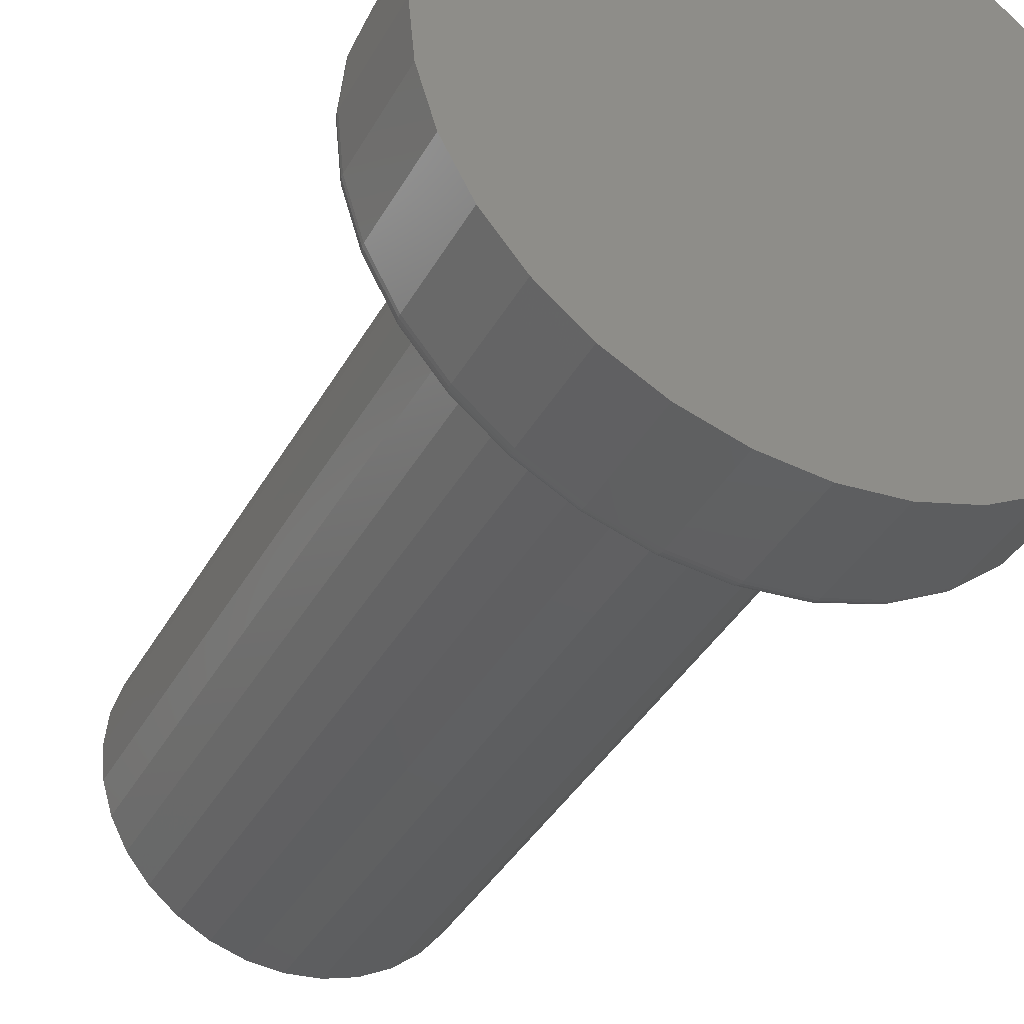
<metadata>
{"format":"stl","ext":"stl","renderer":"f3d","projection":"perspective","resolution":1024,"background":"white","views":[{"elev":-38.6,"azim":153.6,"up":"+Y"}]}
</metadata>
<code>
# stl→obj: 384 verts, 764 faces
v -0.1045 0.1061 0.1094
v -0.2088 0.08919 0.1094
v -0.1232 0.08334 0.1094
v 0.1713 0.1648 0.1094
v 0.03083 0.1471 0.1094
v 0.05897 0.1386 0.1094
v 0.001563 0.15 0.1094
v 0.136 0.1938 0.1094
v 0.09568 0.2153 0.1094
v 0.05196 0.2286 0.1094
v 0.006497 0.2331 0.1094
v -0.03897 0.2286 0.1094
v -0.08269 0.2153 0.1094
v -0.123 0.1938 0.1094
v -0.1583 0.1648 0.1094
v -0.1873 0.1295 0.1094
v -0.05584 0.1386 0.1094
v -0.0277 0.1471 0.1094
v 0.001563 -0.15 0.1094
v -0.0277 -0.1471 0.1094
v -0.1583 -0.1648 0.1094
v -0.123 -0.1938 0.1094
v -0.08269 -0.2153 0.1094
v -0.03897 -0.2286 0.1094
v 0.006497 -0.2331 0.1094
v 0.05196 -0.2286 0.1094
v 0.09568 -0.2153 0.1094
v 0.136 -0.1938 0.1094
v 0.1713 -0.1648 0.1094
v 0.03083 -0.1471 0.1094
v -0.08177 0.1247 0.1094
v -0.137 0.0574 0.1094
v -0.2221 0.04547 0.1094
v -0.1456 0.02926 0.1094
v -0.2266 -9.203e-17 0.1094
v -0.1484 1.837e-17 0.1094
v -0.1456 -0.02926 0.1094
v -0.2221 -0.04547 0.1094
v -0.137 -0.0574 0.1094
v -0.1232 -0.08334 0.1094
v -0.2088 -0.08919 0.1094
v -0.1045 -0.1061 0.1094
v -0.1873 -0.1295 0.1094
v -0.08177 -0.1247 0.1094
v -0.05584 -0.1386 0.1094
v 0.2003 0.1295 0.1094
v 0.0849 0.1247 0.1094
v 0.2218 0.08919 0.1094
v 0.1076 0.1061 0.1094
v 0.1263 0.08334 0.1094
v 0.2351 0.04547 0.1094
v 0.1401 0.0574 0.1094
v 0.2396 -7.415e-17 0.1094
v 0.1487 0.02926 0.1094
v 0.1516 0 0.1094
v 0.2351 -0.04547 0.1094
v 0.1487 -0.02926 0.1094
v 0.1401 -0.0574 0.1094
v 0.2218 -0.08919 0.1094
v 0.1263 -0.08334 0.1094
v 0.2003 -0.1295 0.1094
v 0.1076 -0.1061 0.1094
v 0.0849 -0.1247 0.1094
v 0.05897 -0.1386 0.1094
v 0.1516 0 0.75
v 0.1487 -0.02926 0.75
v 0.1401 -0.0574 0.75
v 0.1263 -0.08334 0.75
v 0.1076 -0.1061 0.75
v 0.0849 -0.1247 0.75
v 0.05897 -0.1386 0.75
v 0.03083 -0.1471 0.75
v 0.001563 -0.15 0.75
v -0.0277 -0.1471 0.75
v -0.05584 -0.1386 0.75
v -0.08177 -0.1247 0.75
v -0.1045 -0.1061 0.75
v -0.1232 -0.08334 0.75
v -0.137 -0.0574 0.75
v -0.1456 -0.02926 0.75
v -0.1484 1.837e-17 0.75
v -0.1456 0.02926 0.75
v -0.137 0.0574 0.75
v -0.1232 0.08334 0.75
v -0.1045 0.1061 0.75
v -0.08177 0.1247 0.75
v -0.05584 0.1386 0.75
v -0.0277 0.1471 0.75
v 0.001563 0.15 0.75
v 0.03083 0.1471 0.75
v 0.05897 0.1386 0.75
v 0.0849 0.1247 0.75
v 0.1076 0.1061 0.75
v 0.1263 0.08334 0.75
v 0.1401 0.0574 0.75
v 0.1487 0.02926 0.75
v 0.2552 0 0
v 0.2552 -2.818e-16 0.09375
v 0.2504 -0.04852 0
v 0.2504 -0.04852 0.09375
v 0.2363 -0.09517 0
v 0.2363 -0.09517 0.09375
v 0.2133 -0.1382 0
v 0.2133 -0.1382 0.09375
v 0.1823 -0.1758 0
v 0.1823 -0.1758 0.09375
v 0.1447 -0.2068 0
v 0.1447 -0.2068 0.09375
v 0.1017 -0.2298 0
v 0.1017 -0.2298 0.09375
v 0.05501 -0.2439 0
v 0.05501 -0.2439 0.09375
v 0.006497 -0.2487 0
v 0.006497 -0.2487 0.09375
v -0.04202 -0.2439 0
v -0.04202 -0.2439 0.09375
v -0.08867 -0.2298 0
v -0.08867 -0.2298 0.09375
v -0.1317 -0.2068 0
v -0.1317 -0.2068 0.09375
v -0.1693 -0.1758 0
v -0.1693 -0.1758 0.09375
v -0.2003 -0.1382 0
v -0.2003 -0.1382 0.09375
v -0.2233 -0.09517 0
v -0.2233 -0.09517 0.09375
v -0.2374 -0.04852 0
v -0.2374 -0.04852 0.09375
v -0.2422 3.045e-17 0
v -0.2422 3.045e-17 0.09375
v -0.2374 0.04852 0
v -0.2374 0.04852 0.09375
v -0.2233 0.09517 0
v -0.2233 0.09517 0.09375
v -0.2003 0.1382 0
v -0.2003 0.1382 0.09375
v -0.1693 0.1758 0
v -0.1693 0.1758 0.09375
v -0.1317 0.2068 0
v -0.1317 0.2068 0.09375
v -0.08867 0.2298 0
v -0.08867 0.2298 0.09375
v -0.04202 0.2439 0
v -0.04202 0.2439 0.09375
v 0.006497 0.2487 0
v 0.006497 0.2487 0.09375
v 0.05501 0.2439 0
v 0.05501 0.2439 0.09375
v 0.1017 0.2298 0
v 0.1017 0.2298 0.09375
v 0.1447 0.2068 0
v 0.1447 0.2068 0.09375
v 0.1823 0.1758 0
v 0.1823 0.1758 0.09375
v 0.2133 0.1382 0
v 0.2133 0.1382 0.09375
v 0.2363 0.09517 0
v 0.2363 0.09517 0.09375
v 0.2504 0.04852 0
v 0.2504 0.04852 0.09375
v -0.2296 -1.388e-17 0.1091
v -0.2251 0.04606 0.1091
v -0.2325 -1.388e-17 0.1082
v -0.2279 0.04663 0.1082
v -0.2352 0 0.1067
v -0.2306 0.04716 0.1067
v -0.2376 -1.388e-17 0.1048
v -0.2329 0.04762 0.1048
v -0.2396 -1.388e-17 0.1024
v -0.2348 0.048 0.1024
v -0.241 -1.388e-17 0.09973
v -0.2362 0.04828 0.09973
v -0.2419 0 0.0968
v -0.2371 0.04846 0.0968
v 0.2381 0.04606 0.1091
v 0.2426 -4.58e-16 0.1091
v 0.2409 0.04663 0.1082
v 0.2455 -4.58e-16 0.1082
v 0.2436 0.04716 0.1067
v 0.2482 -4.58e-16 0.1067
v 0.2459 0.04762 0.1048
v 0.2506 -4.58e-16 0.1048
v 0.2478 0.048 0.1024
v 0.2525 -4.718e-16 0.1024
v 0.2492 0.04828 0.09973
v 0.254 -4.718e-16 0.09973
v 0.2501 0.04846 0.0968
v 0.2549 -4.718e-16 0.0968
v 0.2246 0.09035 0.1091
v 0.2273 0.09148 0.1082
v 0.2298 0.09251 0.1067
v 0.232 0.09342 0.1048
v 0.2338 0.09416 0.1024
v 0.2352 0.09471 0.09973
v 0.236 0.09505 0.0968
v 0.2028 0.1312 0.1091
v 0.2053 0.1328 0.1082
v 0.2075 0.1343 0.1067
v 0.2095 0.1356 0.1048
v 0.2111 0.1367 0.1024
v 0.2123 0.1375 0.09973
v 0.213 0.138 0.0968
v 0.1734 0.167 0.1091
v 0.1755 0.169 0.1082
v 0.1774 0.1709 0.1067
v 0.1791 0.1726 0.1048
v 0.1805 0.174 0.1024
v 0.1815 0.175 0.09973
v 0.1821 0.1756 0.0968
v 0.1377 0.1963 0.1091
v 0.1393 0.1988 0.1082
v 0.1408 0.201 0.1067
v 0.1421 0.203 0.1048
v 0.1432 0.2046 0.1024
v 0.144 0.2058 0.09973
v 0.1445 0.2065 0.0968
v 0.09685 0.2181 0.1091
v 0.09797 0.2208 0.1082
v 0.09901 0.2233 0.1067
v 0.09991 0.2255 0.1048
v 0.1007 0.2273 0.1024
v 0.1012 0.2287 0.09973
v 0.1015 0.2295 0.0968
v 0.05256 0.2316 0.1091
v 0.05313 0.2344 0.1082
v 0.05366 0.2371 0.1067
v 0.05412 0.2394 0.1048
v 0.0545 0.2413 0.1024
v 0.05478 0.2427 0.09973
v 0.05495 0.2436 0.0968
v 0.006497 0.2361 0.1091
v 0.006497 0.239 0.1082
v 0.006497 0.2417 0.1067
v 0.006497 0.2441 0.1048
v 0.006497 0.2461 0.1024
v 0.006497 0.2475 0.09973
v 0.006497 0.2484 0.0968
v -0.03957 0.2316 0.1091
v -0.04014 0.2344 0.1082
v -0.04066 0.2371 0.1067
v -0.04113 0.2394 0.1048
v -0.04151 0.2413 0.1024
v -0.04179 0.2427 0.09973
v -0.04196 0.2436 0.0968
v -0.08386 0.2181 0.1091
v -0.08498 0.2208 0.1082
v -0.08601 0.2233 0.1067
v -0.08692 0.2255 0.1048
v -0.08766 0.2273 0.1024
v -0.08822 0.2287 0.09973
v -0.08856 0.2295 0.0968
v -0.1247 0.1963 0.1091
v -0.1263 0.1988 0.1082
v -0.1278 0.201 0.1067
v -0.1291 0.203 0.1048
v -0.1302 0.2046 0.1024
v -0.131 0.2058 0.09973
v -0.1315 0.2065 0.0968
v -0.1605 0.167 0.1091
v -0.1625 0.169 0.1082
v -0.1644 0.1709 0.1067
v -0.1661 0.1726 0.1048
v -0.1675 0.174 0.1024
v -0.1685 0.175 0.09973
v -0.1691 0.1756 0.0968
v -0.1898 0.1312 0.1091
v -0.1923 0.1328 0.1082
v -0.1945 0.1343 0.1067
v -0.1965 0.1356 0.1048
v -0.1981 0.1367 0.1024
v -0.1993 0.1375 0.09973
v -0.2 0.138 0.0968
v -0.2116 0.09035 0.1091
v -0.2143 0.09148 0.1082
v -0.2168 0.09251 0.1067
v -0.219 0.09342 0.1048
v -0.2208 0.09416 0.1024
v -0.2222 0.09471 0.09973
v -0.223 0.09505 0.0968
v 0.2381 -0.04606 0.1091
v 0.2409 -0.04663 0.1082
v 0.2436 -0.04716 0.1067
v 0.2459 -0.04762 0.1048
v 0.2478 -0.048 0.1024
v 0.2492 -0.04828 0.09973
v 0.2501 -0.04846 0.0968
v -0.2251 -0.04606 0.1091
v -0.2279 -0.04663 0.1082
v -0.2306 -0.04716 0.1067
v -0.2329 -0.04762 0.1048
v -0.2348 -0.048 0.1024
v -0.2362 -0.04828 0.09973
v -0.2371 -0.04846 0.0968
v -0.2116 -0.09035 0.1091
v -0.2143 -0.09148 0.1082
v -0.2168 -0.09251 0.1067
v -0.219 -0.09342 0.1048
v -0.2208 -0.09416 0.1024
v -0.2222 -0.09471 0.09973
v -0.223 -0.09505 0.0968
v -0.1898 -0.1312 0.1091
v -0.1923 -0.1328 0.1082
v -0.1945 -0.1343 0.1067
v -0.1965 -0.1356 0.1048
v -0.1981 -0.1367 0.1024
v -0.1993 -0.1375 0.09973
v -0.2 -0.138 0.0968
v -0.1605 -0.167 0.1091
v -0.1625 -0.169 0.1082
v -0.1644 -0.1709 0.1067
v -0.1661 -0.1726 0.1048
v -0.1675 -0.174 0.1024
v -0.1685 -0.175 0.09973
v -0.1691 -0.1756 0.0968
v -0.1247 -0.1963 0.1091
v -0.1263 -0.1988 0.1082
v -0.1278 -0.201 0.1067
v -0.1291 -0.203 0.1048
v -0.1302 -0.2046 0.1024
v -0.131 -0.2058 0.09973
v -0.1315 -0.2065 0.0968
v -0.08386 -0.2181 0.1091
v -0.08498 -0.2208 0.1082
v -0.08601 -0.2233 0.1067
v -0.08692 -0.2255 0.1048
v -0.08766 -0.2273 0.1024
v -0.08822 -0.2287 0.09973
v -0.08856 -0.2295 0.0968
v -0.03957 -0.2316 0.1091
v -0.04014 -0.2344 0.1082
v -0.04066 -0.2371 0.1067
v -0.04113 -0.2394 0.1048
v -0.04151 -0.2413 0.1024
v -0.04179 -0.2427 0.09973
v -0.04196 -0.2436 0.0968
v 0.006497 -0.2361 0.1091
v 0.006497 -0.239 0.1082
v 0.006497 -0.2417 0.1067
v 0.006497 -0.2441 0.1048
v 0.006497 -0.2461 0.1024
v 0.006497 -0.2475 0.09973
v 0.006497 -0.2484 0.0968
v 0.05256 -0.2316 0.1091
v 0.05313 -0.2344 0.1082
v 0.05366 -0.2371 0.1067
v 0.05412 -0.2394 0.1048
v 0.0545 -0.2413 0.1024
v 0.05478 -0.2427 0.09973
v 0.05495 -0.2436 0.0968
v 0.09685 -0.2181 0.1091
v 0.09797 -0.2208 0.1082
v 0.09901 -0.2233 0.1067
v 0.09991 -0.2255 0.1048
v 0.1007 -0.2273 0.1024
v 0.1012 -0.2287 0.09973
v 0.1015 -0.2295 0.0968
v 0.1377 -0.1963 0.1091
v 0.1393 -0.1988 0.1082
v 0.1408 -0.201 0.1067
v 0.1421 -0.203 0.1048
v 0.1432 -0.2046 0.1024
v 0.144 -0.2058 0.09973
v 0.1445 -0.2065 0.0968
v 0.1734 -0.167 0.1091
v 0.1755 -0.169 0.1082
v 0.1774 -0.1709 0.1067
v 0.1791 -0.1726 0.1048
v 0.1805 -0.174 0.1024
v 0.1815 -0.175 0.09973
v 0.1821 -0.1756 0.0968
v 0.2028 -0.1312 0.1091
v 0.2053 -0.1328 0.1082
v 0.2075 -0.1343 0.1067
v 0.2095 -0.1356 0.1048
v 0.2111 -0.1367 0.1024
v 0.2123 -0.1375 0.09973
v 0.213 -0.138 0.0968
v 0.2246 -0.09035 0.1091
v 0.2273 -0.09148 0.1082
v 0.2298 -0.09251 0.1067
v 0.232 -0.09342 0.1048
v 0.2338 -0.09416 0.1024
v 0.2352 -0.09471 0.09973
v 0.236 -0.09505 0.0968
f 1 2 3
f 4 5 6
f 7 5 4
f 7 4 8
f 7 8 9
f 7 9 10
f 7 10 11
f 7 11 12
f 7 12 13
f 7 13 14
f 7 14 15
f 15 16 17
f 15 17 18
f 15 18 7
f 19 20 21
f 19 21 22
f 19 22 23
f 19 23 24
f 19 24 25
f 19 25 26
f 19 26 27
f 19 27 28
f 19 28 29
f 19 29 30
f 2 1 16
f 16 1 31
f 16 31 17
f 3 2 32
f 32 2 33
f 32 33 34
f 34 33 35
f 34 35 36
f 36 35 37
f 37 35 38
f 37 38 39
f 39 38 40
f 40 38 41
f 40 41 42
f 42 41 43
f 42 43 44
f 44 43 45
f 45 43 21
f 45 21 20
f 4 6 46
f 46 6 47
f 46 47 48
f 48 47 49
f 48 49 50
f 48 50 51
f 51 50 52
f 51 52 53
f 53 52 54
f 53 54 55
f 53 55 56
f 56 55 57
f 56 57 58
f 56 58 59
f 59 58 60
f 59 60 61
f 61 60 62
f 61 62 63
f 61 63 29
f 29 63 64
f 29 64 30
f 55 65 57
f 57 65 66
f 57 66 58
f 58 66 67
f 58 67 60
f 60 67 68
f 60 68 62
f 62 68 69
f 62 69 63
f 63 69 70
f 63 70 64
f 64 70 71
f 64 71 30
f 30 71 72
f 30 72 19
f 19 72 73
f 19 73 20
f 20 73 74
f 20 74 45
f 45 74 75
f 45 75 44
f 44 75 76
f 44 76 42
f 42 76 77
f 42 77 40
f 40 77 78
f 40 78 39
f 39 78 79
f 39 79 37
f 37 79 80
f 37 80 36
f 36 80 81
f 36 81 34
f 34 81 82
f 34 82 32
f 32 82 83
f 32 83 3
f 3 83 84
f 3 84 1
f 1 84 85
f 1 85 31
f 31 85 86
f 31 86 17
f 17 86 87
f 17 87 18
f 18 87 88
f 18 88 7
f 7 88 89
f 7 89 5
f 5 89 90
f 5 90 6
f 6 90 91
f 6 91 47
f 47 91 92
f 47 92 49
f 49 92 93
f 49 93 50
f 50 93 94
f 50 94 52
f 52 94 95
f 52 95 54
f 54 95 96
f 54 96 55
f 55 96 65
f 88 90 89
f 90 88 87
f 90 87 91
f 71 74 72
f 72 74 73
f 91 87 92
f 92 87 86
f 92 86 93
f 93 86 85
f 93 85 94
f 94 85 84
f 94 84 95
f 95 84 83
f 95 83 96
f 96 83 82
f 96 82 65
f 65 82 81
f 65 81 66
f 66 81 80
f 66 80 67
f 67 80 79
f 67 79 68
f 68 79 78
f 68 78 69
f 69 78 77
f 69 77 70
f 70 77 76
f 70 76 71
f 71 76 75
f 71 75 74
f 97 98 99
f 99 98 100
f 99 100 101
f 101 100 102
f 101 102 103
f 103 102 104
f 103 104 105
f 105 104 106
f 105 106 107
f 107 106 108
f 107 108 109
f 109 108 110
f 109 110 111
f 111 110 112
f 111 112 113
f 113 112 114
f 113 114 115
f 115 114 116
f 115 116 117
f 117 116 118
f 117 118 119
f 119 118 120
f 119 120 121
f 121 120 122
f 121 122 123
f 123 122 124
f 123 124 125
f 125 124 126
f 125 126 127
f 127 126 128
f 127 128 129
f 129 128 130
f 129 130 131
f 131 130 132
f 131 132 133
f 133 132 134
f 133 134 135
f 135 134 136
f 135 136 137
f 137 136 138
f 137 138 139
f 139 138 140
f 139 140 141
f 141 140 142
f 141 142 143
f 143 142 144
f 143 144 145
f 145 144 146
f 145 146 147
f 147 146 148
f 147 148 149
f 149 148 150
f 149 150 151
f 151 150 152
f 151 152 153
f 153 152 154
f 153 154 155
f 155 154 156
f 155 156 157
f 157 156 158
f 157 158 159
f 159 158 160
f 159 160 97
f 97 160 98
f 35 33 161
f 161 33 162
f 161 162 163
f 163 162 164
f 163 164 165
f 165 164 166
f 165 166 167
f 167 166 168
f 167 168 169
f 169 168 170
f 169 170 171
f 171 170 172
f 171 172 173
f 173 172 174
f 173 174 130
f 130 174 132
f 51 53 175
f 175 53 176
f 175 176 177
f 177 176 178
f 177 178 179
f 179 178 180
f 179 180 181
f 181 180 182
f 181 182 183
f 183 182 184
f 183 184 185
f 185 184 186
f 185 186 187
f 187 186 188
f 187 188 160
f 160 188 98
f 48 51 189
f 189 51 175
f 189 175 190
f 190 175 177
f 190 177 191
f 191 177 179
f 191 179 192
f 192 179 181
f 192 181 193
f 193 181 183
f 193 183 194
f 194 183 185
f 194 185 195
f 195 185 187
f 195 187 158
f 158 187 160
f 46 48 196
f 196 48 189
f 196 189 197
f 197 189 190
f 197 190 198
f 198 190 191
f 198 191 199
f 199 191 192
f 199 192 200
f 200 192 193
f 200 193 201
f 201 193 194
f 201 194 202
f 202 194 195
f 202 195 156
f 156 195 158
f 4 46 203
f 203 46 196
f 203 196 204
f 204 196 197
f 204 197 205
f 205 197 198
f 205 198 206
f 206 198 199
f 206 199 207
f 207 199 200
f 207 200 208
f 208 200 201
f 208 201 209
f 209 201 202
f 209 202 154
f 154 202 156
f 8 4 210
f 210 4 203
f 210 203 211
f 211 203 204
f 211 204 212
f 212 204 205
f 212 205 213
f 213 205 206
f 213 206 214
f 214 206 207
f 214 207 215
f 215 207 208
f 215 208 216
f 216 208 209
f 216 209 152
f 152 209 154
f 9 8 217
f 217 8 210
f 217 210 218
f 218 210 211
f 218 211 219
f 219 211 212
f 219 212 220
f 220 212 213
f 220 213 221
f 221 213 214
f 221 214 222
f 222 214 215
f 222 215 223
f 223 215 216
f 223 216 150
f 150 216 152
f 10 9 224
f 224 9 217
f 224 217 225
f 225 217 218
f 225 218 226
f 226 218 219
f 226 219 227
f 227 219 220
f 227 220 228
f 228 220 221
f 228 221 229
f 229 221 222
f 229 222 230
f 230 222 223
f 230 223 148
f 148 223 150
f 11 10 231
f 231 10 224
f 231 224 232
f 232 224 225
f 232 225 233
f 233 225 226
f 233 226 234
f 234 226 227
f 234 227 235
f 235 227 228
f 235 228 236
f 236 228 229
f 236 229 237
f 237 229 230
f 237 230 146
f 146 230 148
f 12 11 238
f 238 11 231
f 238 231 239
f 239 231 232
f 239 232 240
f 240 232 233
f 240 233 241
f 241 233 234
f 241 234 242
f 242 234 235
f 242 235 243
f 243 235 236
f 243 236 244
f 244 236 237
f 244 237 144
f 144 237 146
f 13 12 245
f 245 12 238
f 245 238 246
f 246 238 239
f 246 239 247
f 247 239 240
f 247 240 248
f 248 240 241
f 248 241 249
f 249 241 242
f 249 242 250
f 250 242 243
f 250 243 251
f 251 243 244
f 251 244 142
f 142 244 144
f 14 13 252
f 252 13 245
f 252 245 253
f 253 245 246
f 253 246 254
f 254 246 247
f 254 247 255
f 255 247 248
f 255 248 256
f 256 248 249
f 256 249 257
f 257 249 250
f 257 250 258
f 258 250 251
f 258 251 140
f 140 251 142
f 15 14 259
f 259 14 252
f 259 252 260
f 260 252 253
f 260 253 261
f 261 253 254
f 261 254 262
f 262 254 255
f 262 255 263
f 263 255 256
f 263 256 264
f 264 256 257
f 264 257 265
f 265 257 258
f 265 258 138
f 138 258 140
f 16 15 266
f 266 15 259
f 266 259 267
f 267 259 260
f 267 260 268
f 268 260 261
f 268 261 269
f 269 261 262
f 269 262 270
f 270 262 263
f 270 263 271
f 271 263 264
f 271 264 272
f 272 264 265
f 272 265 136
f 136 265 138
f 2 16 273
f 273 16 266
f 273 266 274
f 274 266 267
f 274 267 275
f 275 267 268
f 275 268 276
f 276 268 269
f 276 269 277
f 277 269 270
f 277 270 278
f 278 270 271
f 278 271 279
f 279 271 272
f 279 272 134
f 134 272 136
f 33 2 162
f 162 2 273
f 162 273 164
f 164 273 274
f 164 274 166
f 166 274 275
f 166 275 168
f 168 275 276
f 168 276 170
f 170 276 277
f 170 277 172
f 172 277 278
f 172 278 174
f 174 278 279
f 174 279 132
f 132 279 134
f 53 56 176
f 176 56 280
f 176 280 178
f 178 280 281
f 178 281 180
f 180 281 282
f 180 282 182
f 182 282 283
f 182 283 184
f 184 283 284
f 184 284 186
f 186 284 285
f 186 285 188
f 188 285 286
f 188 286 98
f 98 286 100
f 38 35 287
f 287 35 161
f 287 161 288
f 288 161 163
f 288 163 289
f 289 163 165
f 289 165 290
f 290 165 167
f 290 167 291
f 291 167 169
f 291 169 292
f 292 169 171
f 292 171 293
f 293 171 173
f 293 173 128
f 128 173 130
f 41 38 294
f 294 38 287
f 294 287 295
f 295 287 288
f 295 288 296
f 296 288 289
f 296 289 297
f 297 289 290
f 297 290 298
f 298 290 291
f 298 291 299
f 299 291 292
f 299 292 300
f 300 292 293
f 300 293 126
f 126 293 128
f 43 41 301
f 301 41 294
f 301 294 302
f 302 294 295
f 302 295 303
f 303 295 296
f 303 296 304
f 304 296 297
f 304 297 305
f 305 297 298
f 305 298 306
f 306 298 299
f 306 299 307
f 307 299 300
f 307 300 124
f 124 300 126
f 21 43 308
f 308 43 301
f 308 301 309
f 309 301 302
f 309 302 310
f 310 302 303
f 310 303 311
f 311 303 304
f 311 304 312
f 312 304 305
f 312 305 313
f 313 305 306
f 313 306 314
f 314 306 307
f 314 307 122
f 122 307 124
f 22 21 315
f 315 21 308
f 315 308 316
f 316 308 309
f 316 309 317
f 317 309 310
f 317 310 318
f 318 310 311
f 318 311 319
f 319 311 312
f 319 312 320
f 320 312 313
f 320 313 321
f 321 313 314
f 321 314 120
f 120 314 122
f 23 22 322
f 322 22 315
f 322 315 323
f 323 315 316
f 323 316 324
f 324 316 317
f 324 317 325
f 325 317 318
f 325 318 326
f 326 318 319
f 326 319 327
f 327 319 320
f 327 320 328
f 328 320 321
f 328 321 118
f 118 321 120
f 24 23 329
f 329 23 322
f 329 322 330
f 330 322 323
f 330 323 331
f 331 323 324
f 331 324 332
f 332 324 325
f 332 325 333
f 333 325 326
f 333 326 334
f 334 326 327
f 334 327 335
f 335 327 328
f 335 328 116
f 116 328 118
f 25 24 336
f 336 24 329
f 336 329 337
f 337 329 330
f 337 330 338
f 338 330 331
f 338 331 339
f 339 331 332
f 339 332 340
f 340 332 333
f 340 333 341
f 341 333 334
f 341 334 342
f 342 334 335
f 342 335 114
f 114 335 116
f 26 25 343
f 343 25 336
f 343 336 344
f 344 336 337
f 344 337 345
f 345 337 338
f 345 338 346
f 346 338 339
f 346 339 347
f 347 339 340
f 347 340 348
f 348 340 341
f 348 341 349
f 349 341 342
f 349 342 112
f 112 342 114
f 27 26 350
f 350 26 343
f 350 343 351
f 351 343 344
f 351 344 352
f 352 344 345
f 352 345 353
f 353 345 346
f 353 346 354
f 354 346 347
f 354 347 355
f 355 347 348
f 355 348 356
f 356 348 349
f 356 349 110
f 110 349 112
f 28 27 357
f 357 27 350
f 357 350 358
f 358 350 351
f 358 351 359
f 359 351 352
f 359 352 360
f 360 352 353
f 360 353 361
f 361 353 354
f 361 354 362
f 362 354 355
f 362 355 363
f 363 355 356
f 363 356 108
f 108 356 110
f 29 28 364
f 364 28 357
f 364 357 365
f 365 357 358
f 365 358 366
f 366 358 359
f 366 359 367
f 367 359 360
f 367 360 368
f 368 360 361
f 368 361 369
f 369 361 362
f 369 362 370
f 370 362 363
f 370 363 106
f 106 363 108
f 61 29 371
f 371 29 364
f 371 364 372
f 372 364 365
f 372 365 373
f 373 365 366
f 373 366 374
f 374 366 367
f 374 367 375
f 375 367 368
f 375 368 376
f 376 368 369
f 376 369 377
f 377 369 370
f 377 370 104
f 104 370 106
f 59 61 378
f 378 61 371
f 378 371 379
f 379 371 372
f 379 372 380
f 380 372 373
f 380 373 381
f 381 373 374
f 381 374 382
f 382 374 375
f 382 375 383
f 383 375 376
f 383 376 384
f 384 376 377
f 384 377 102
f 102 377 104
f 56 59 280
f 280 59 378
f 280 378 281
f 281 378 379
f 281 379 282
f 282 379 380
f 282 380 283
f 283 380 381
f 283 381 284
f 284 381 382
f 284 382 285
f 285 382 383
f 285 383 286
f 286 383 384
f 286 384 100
f 100 384 102
f 145 147 143
f 141 143 147
f 149 141 147
f 111 115 109
f 113 115 111
f 115 117 109
f 109 117 119
f 109 119 107
f 107 119 121
f 107 121 105
f 105 121 123
f 105 123 103
f 103 123 125
f 103 125 101
f 101 125 127
f 101 127 99
f 99 127 129
f 99 129 97
f 97 129 131
f 97 131 159
f 159 131 133
f 159 133 157
f 157 133 135
f 157 135 155
f 155 135 137
f 155 137 153
f 153 137 139
f 153 139 151
f 151 139 141
f 151 141 149

</code>
